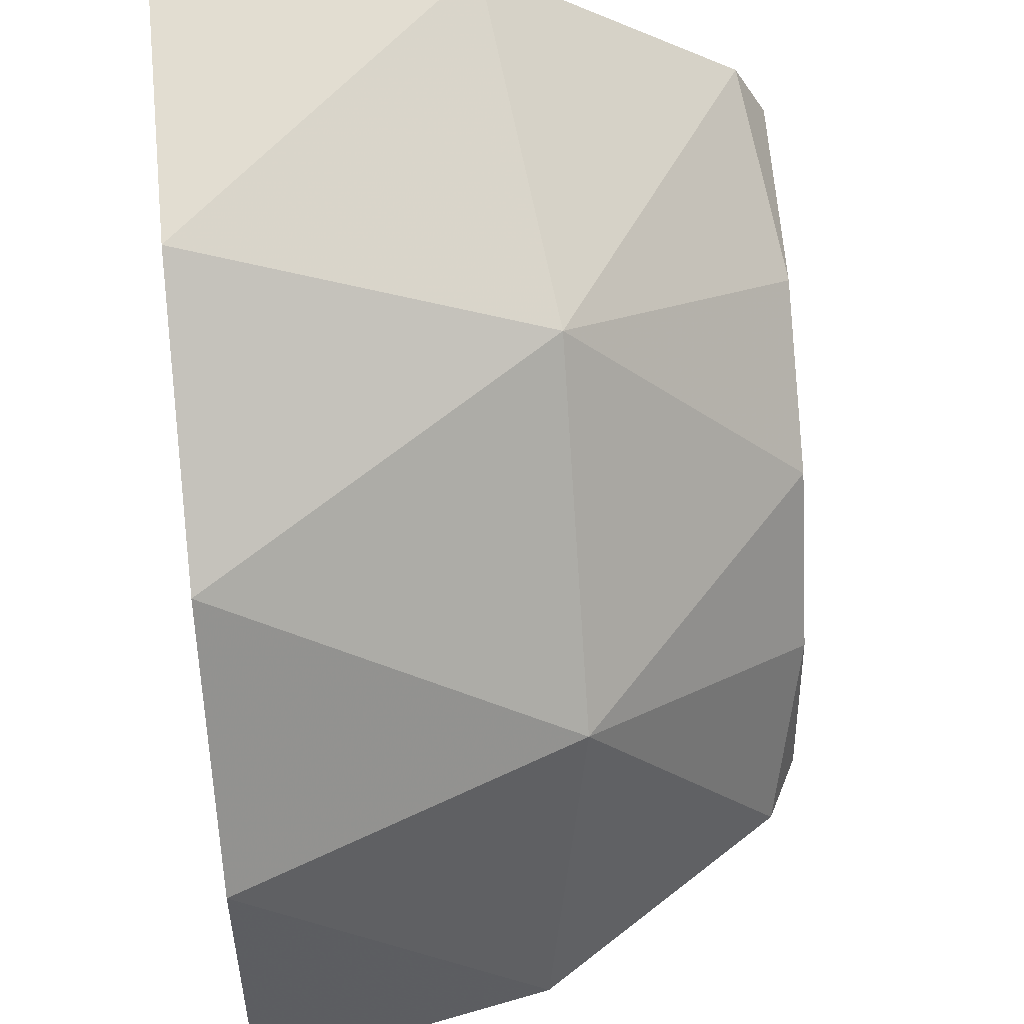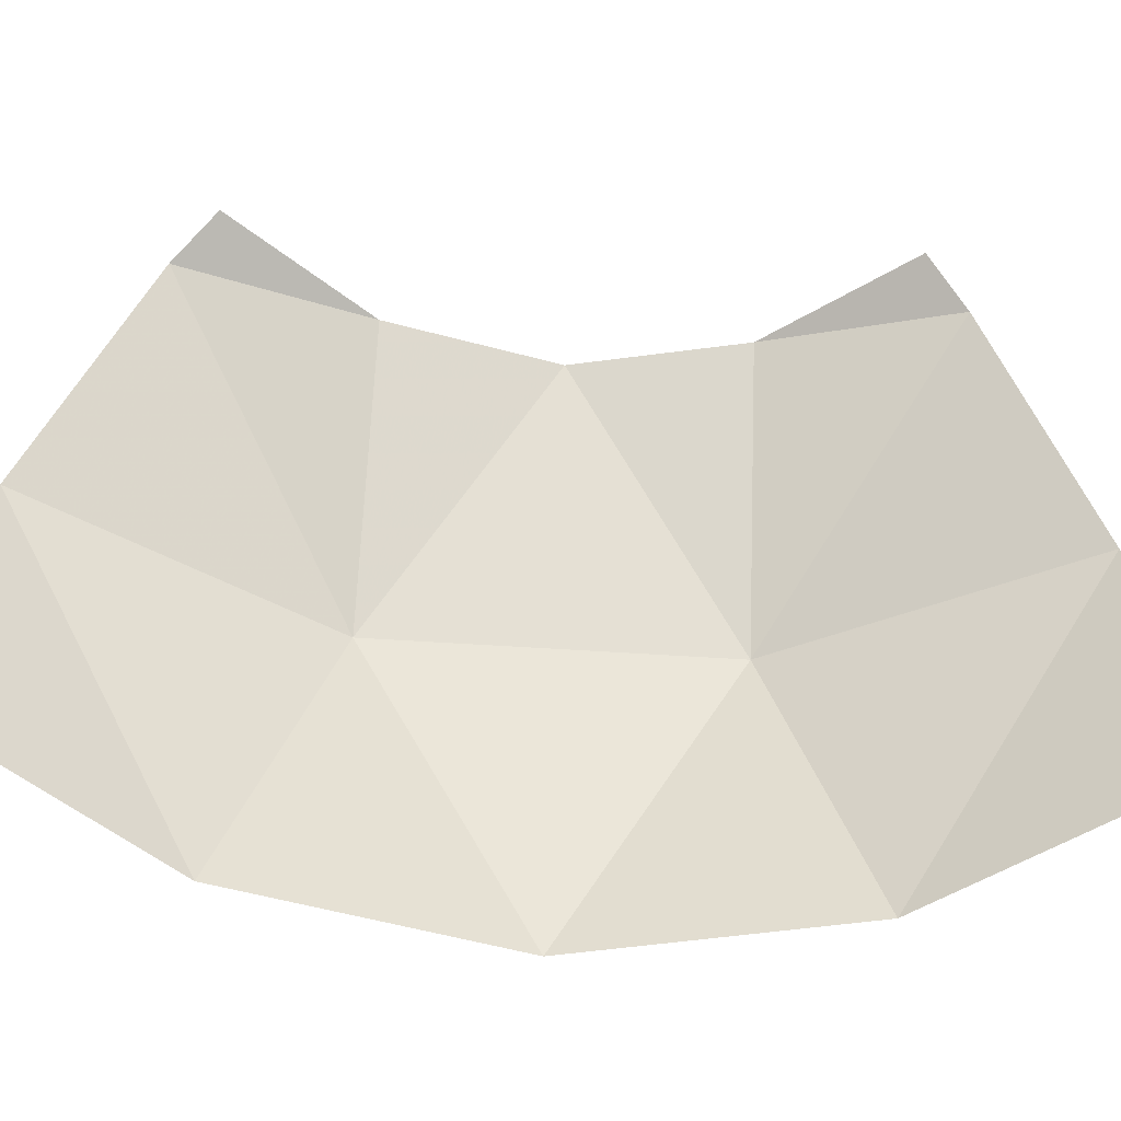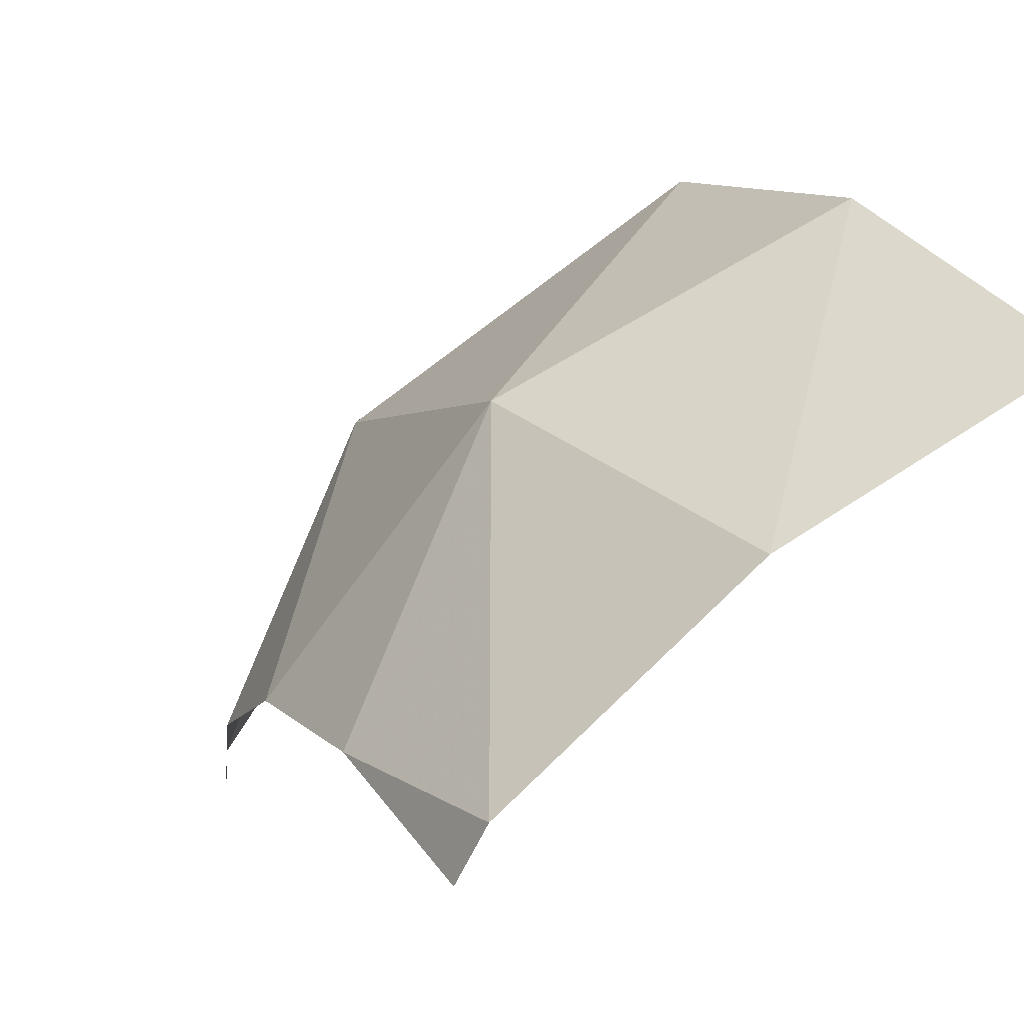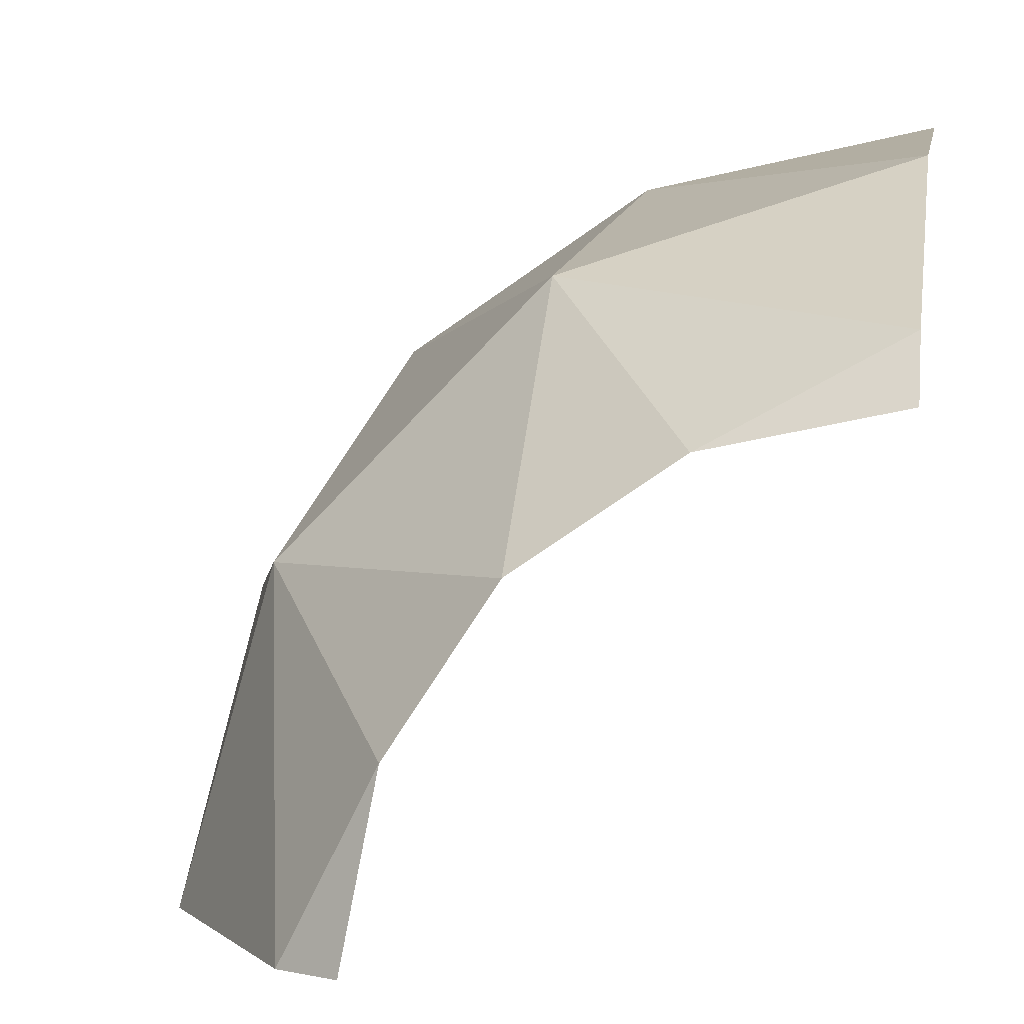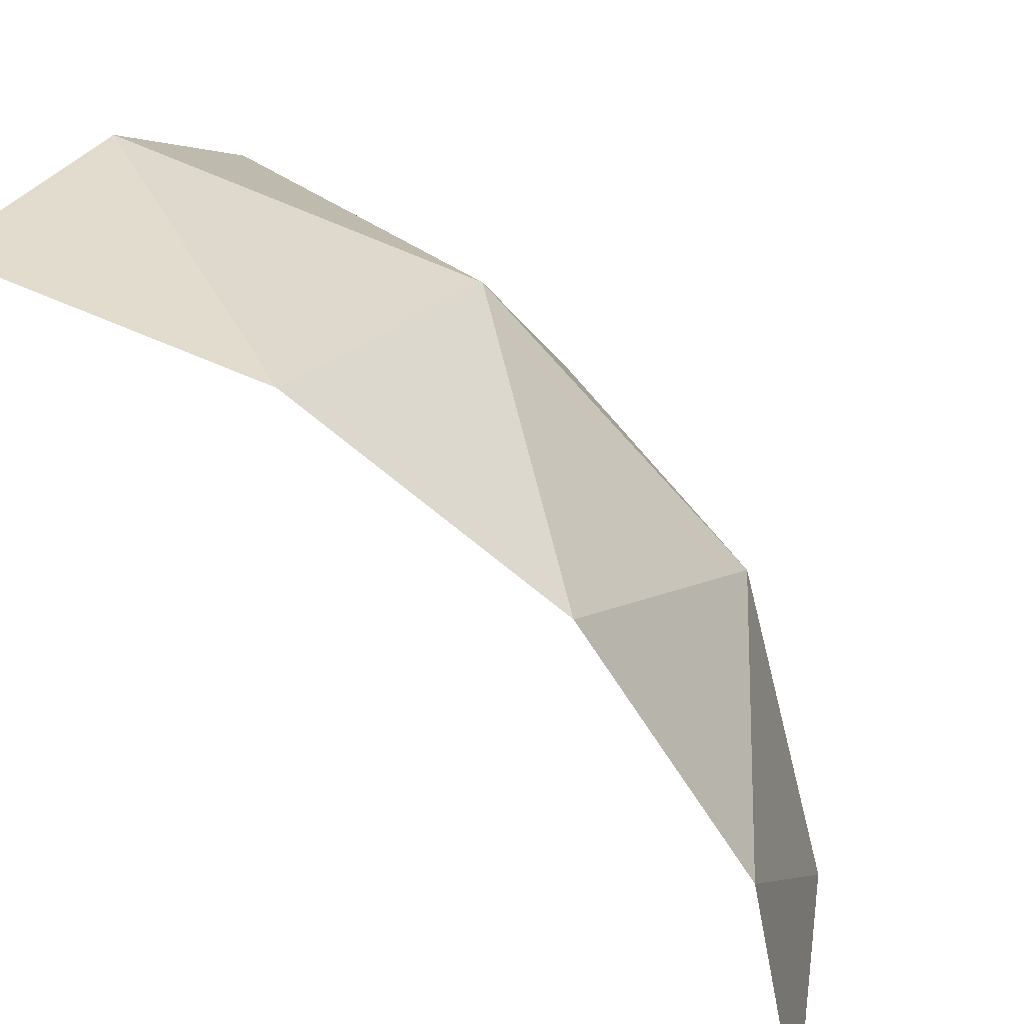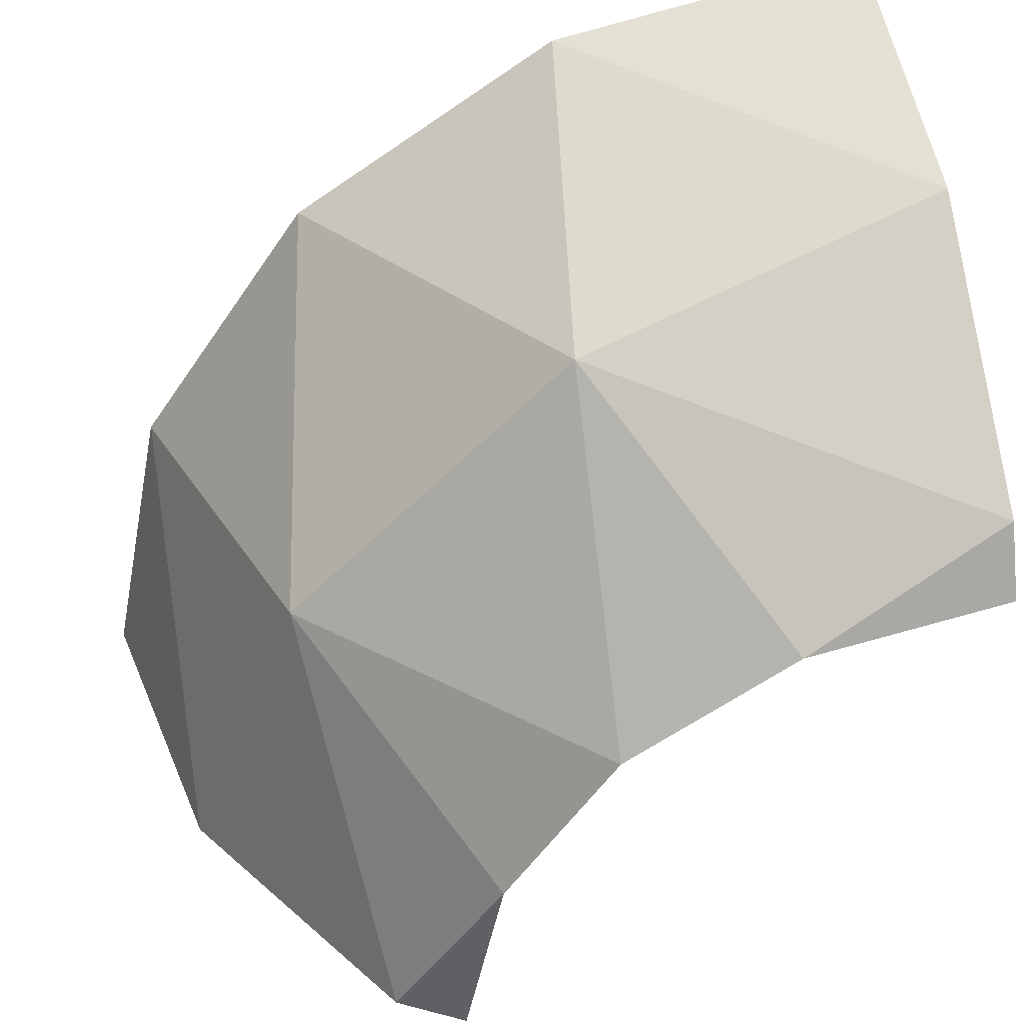
<metadata>
{"format":"obj","ext":"obj","renderer":"f3d","projection":"perspective","resolution":1024,"background":"white","views":[{"elev":58.0,"azim":84.5,"up":"+Z"},{"elev":-61.6,"azim":-138.7,"up":"+Y"},{"elev":48.5,"azim":-121.4,"up":"+Z"},{"elev":2.0,"azim":-169.5,"up":"+Z"},{"elev":39.8,"azim":20.3,"up":"+Z"},{"elev":42.8,"azim":169.8,"up":"+Z"}]}
</metadata>
<code>
v 0.05 0 0
v 0.04619 0.01913 0
v 0.04619 0 0.01913
v 0.04619 0.01913 0
v 0.03918 0.02196 0.02196
v 0.04619 0 0.01913
v 0.04619 0 0.01913
v 0.03918 0.02196 0.02196
v 0.03535 0 0.03535
v 0.03918 0.02196 0.02196
v 0.02196 0.02196 0.03918
v 0.03535 0 0.03535
v 0.03535 0 0.03535
v 0.02196 0.02196 0.03918
v 0.01913 0 0.04619
v 0.02196 0.02196 0.03918
v 0 0.01913 0.04619
v 0.01913 0 0.04619
v 0.01913 0 0.04619
v 0 0.01913 0.04619
v 0 0 0.05
v 0.04619 0.01913 0
v 0.03535 0.03535 0
v 0.03918 0.02196 0.02196
v 0.03535 0.03535 0
v 0.03125 0.0375 0
v 0.02887 0.0375 0.01196
v 0.03535 0.03535 0
v 0.02887 0.0375 0.01196
v 0.03918 0.02196 0.02196
v 0.03918 0.02196 0.02196
v 0.02887 0.0375 0.01196
v 0.0221 0.0375 0.0221
v 0.03918 0.02196 0.02196
v 0.0221 0.0375 0.0221
v 0.02196 0.02196 0.03918
v 0.02196 0.02196 0.03918
v 0.0221 0.0375 0.0221
v 0.01196 0.0375 0.02887
v 0.02196 0.02196 0.03918
v 0.01196 0.0375 0.02887
v 0 0.03535 0.03535
v 0 0.03535 0.03535
v 0.01196 0.0375 0.02887
v 0 0.0375 0.03125
v 0.02196 0.02196 0.03918
v 0 0.03535 0.03535
v 0 0.01913 0.04619
g mesh6970535
f 1 2 3
f 4 5 6
f 7 8 9
f 10 11 12
f 13 14 15
f 16 17 18
f 19 20 21
f 22 23 24
f 25 26 27
f 28 29 30
f 31 32 33
f 34 35 36
f 37 38 39
f 40 41 42
f 43 44 45
f 46 47 48

</code>
